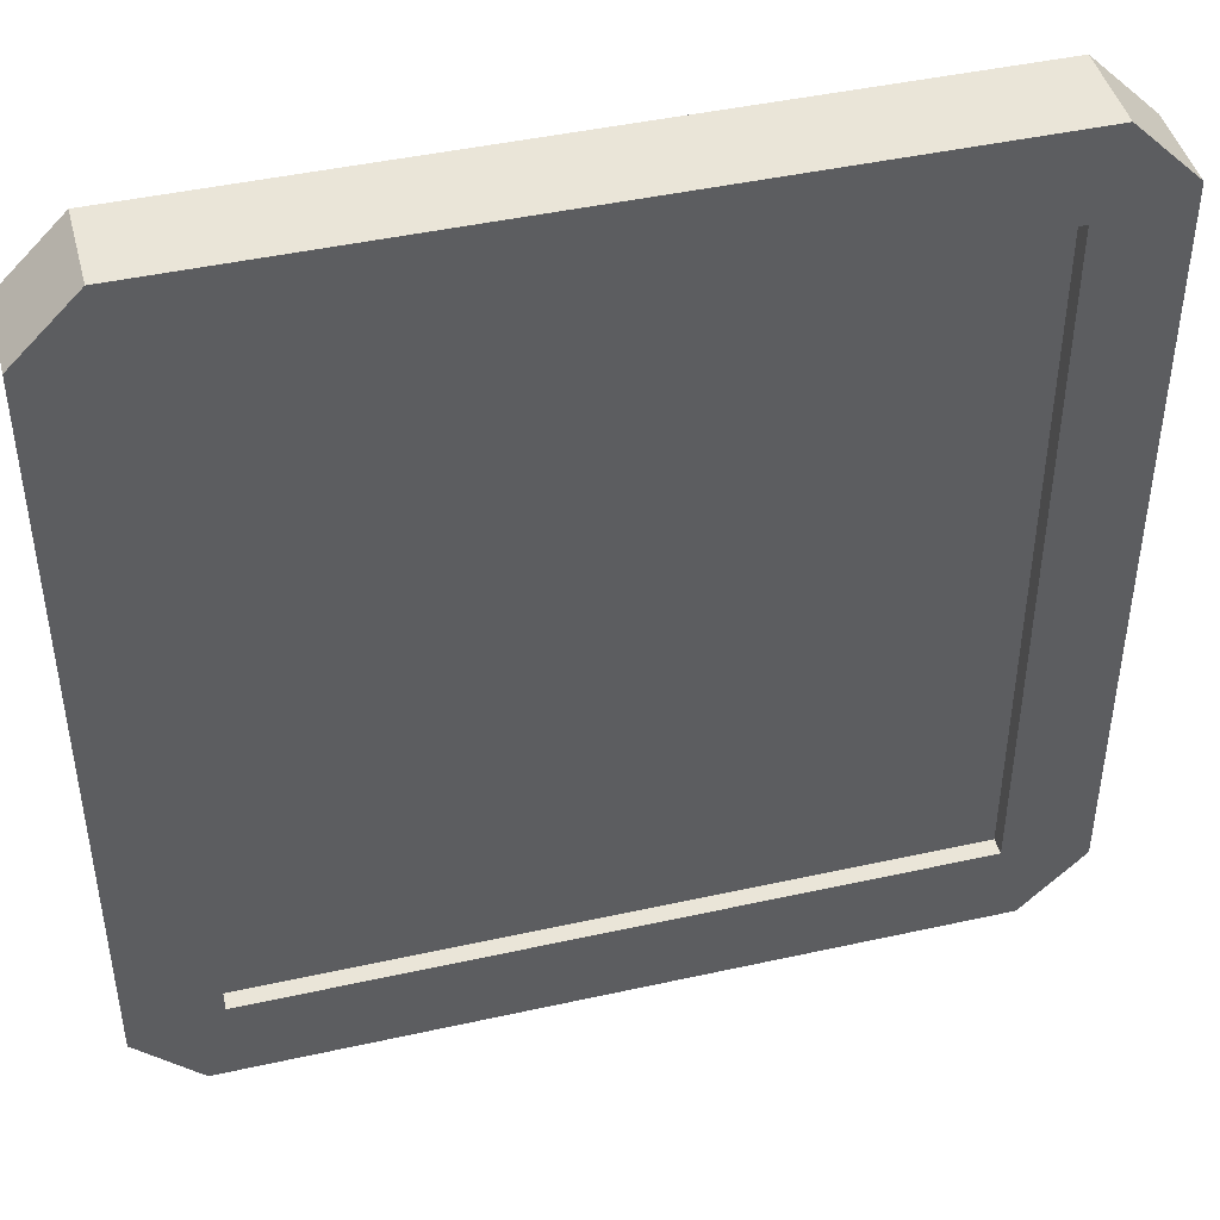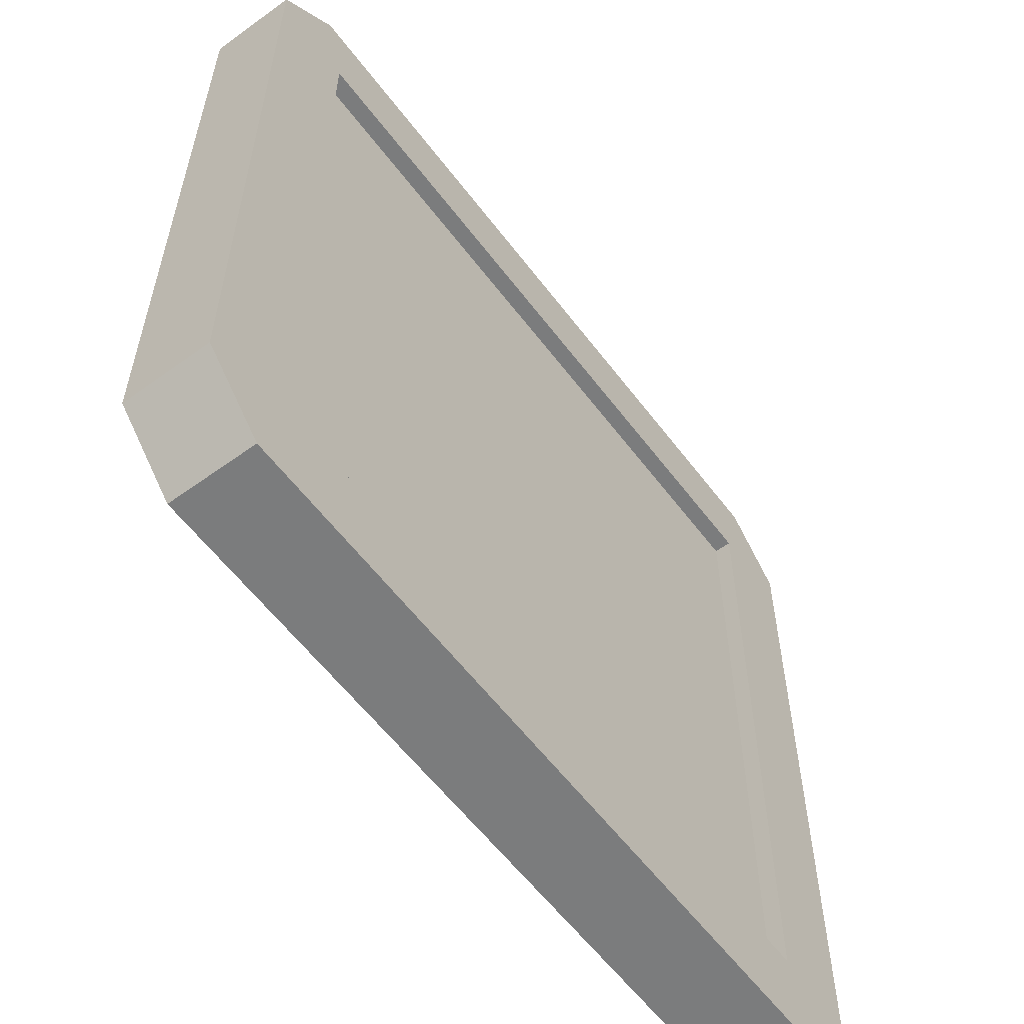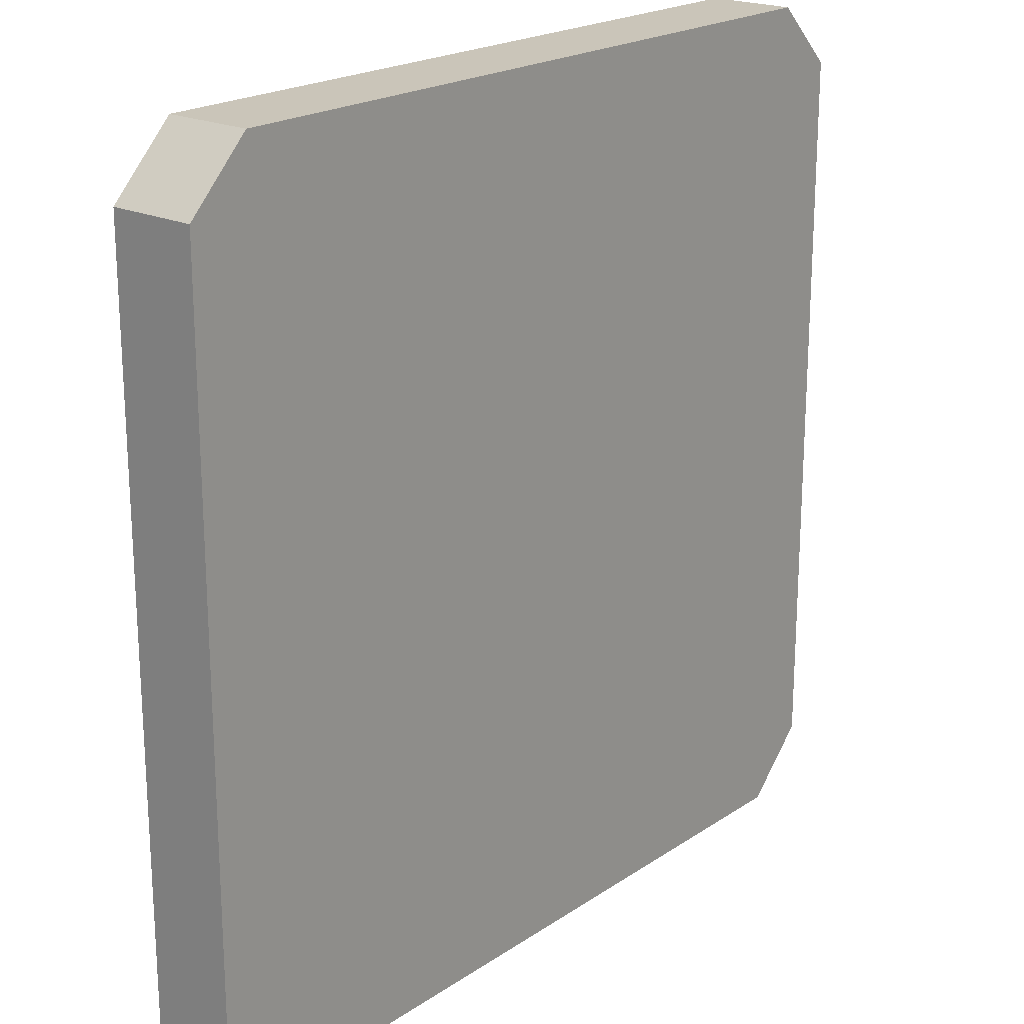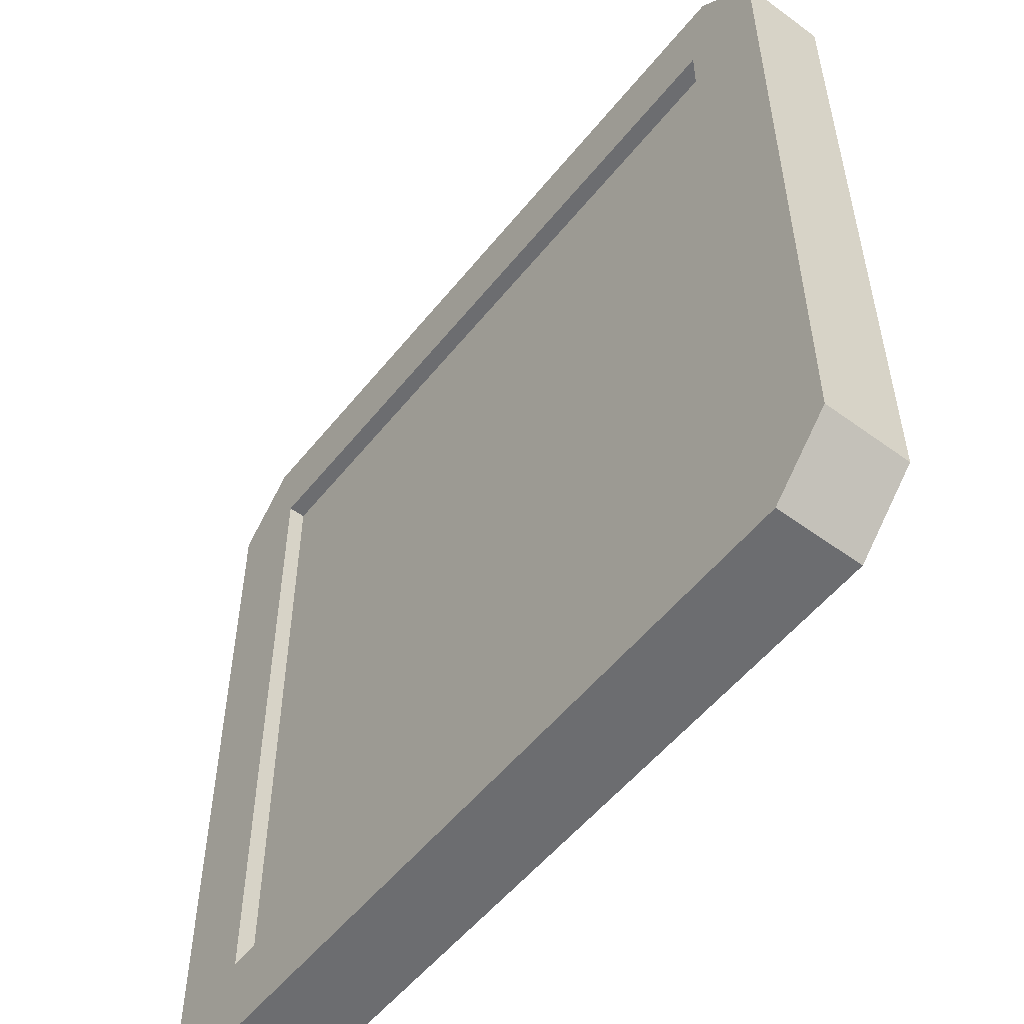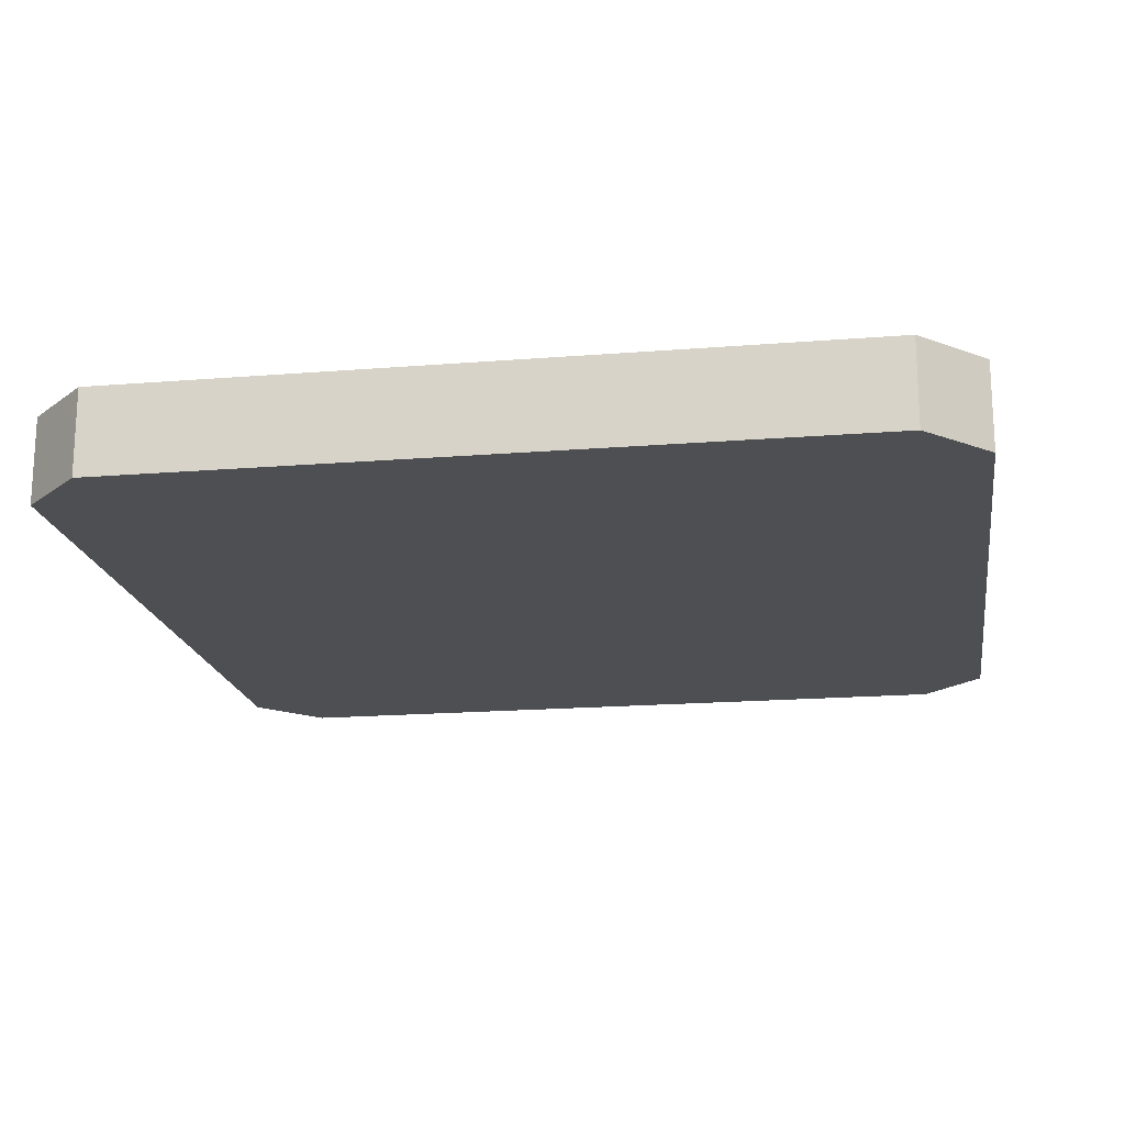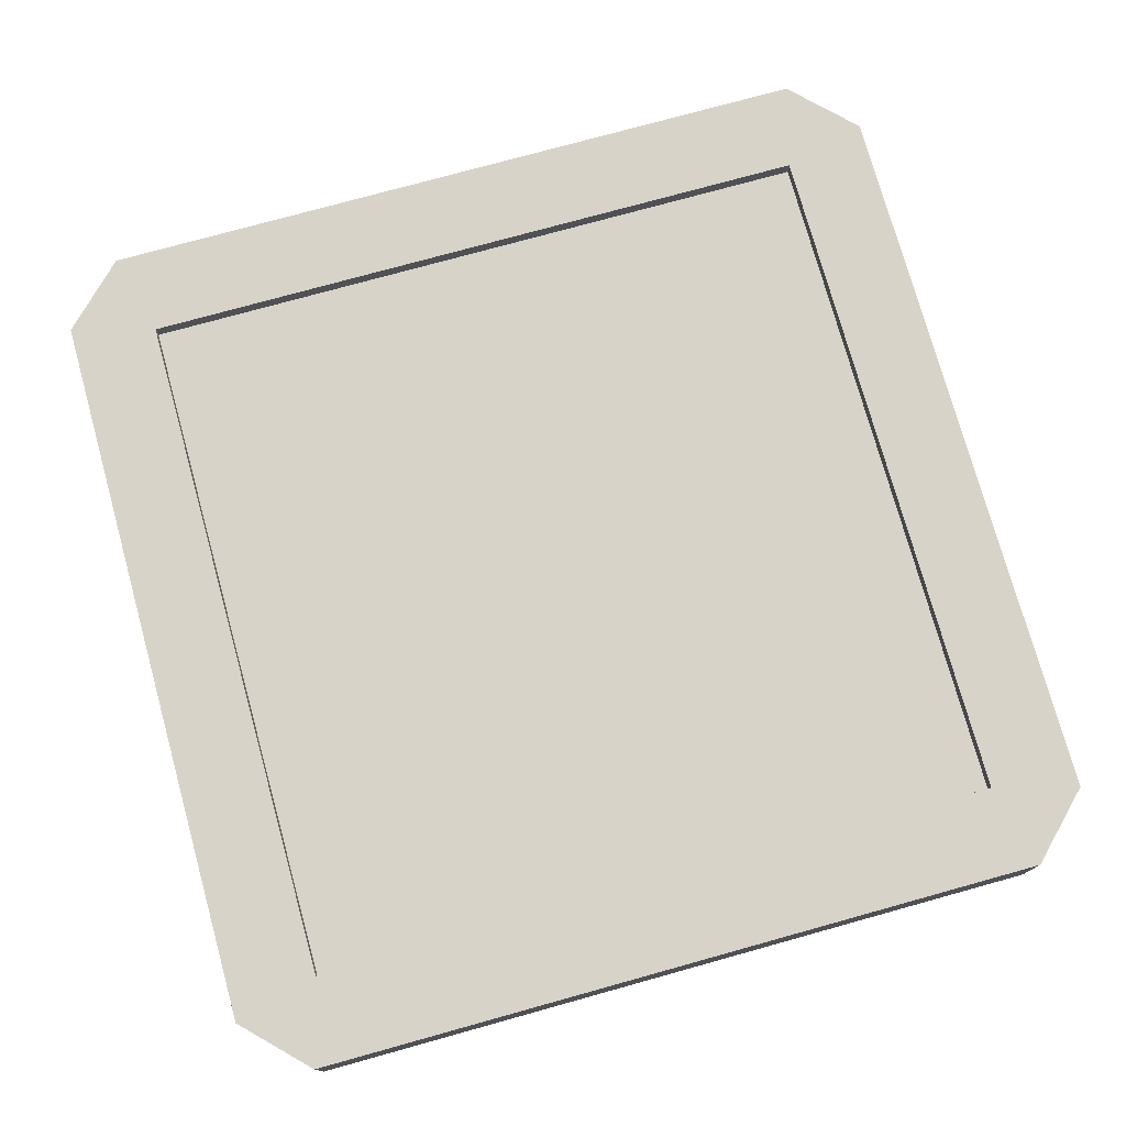
<metadata>
{"format":"obj","ext":"obj","renderer":"f3d","projection":"perspective","resolution":1024,"background":"white","views":[{"elev":44.5,"azim":165.5,"up":"+Z"},{"elev":-58.7,"azim":126.8,"up":"+Z"},{"elev":20.7,"azim":-50.0,"up":"+Z"},{"elev":-54.0,"azim":-127.9,"up":"+Z"},{"elev":-18.2,"azim":8.9,"up":"+Y"},{"elev":76.0,"azim":-105.5,"up":"+Y"}]}
</metadata>
<code>
g solar_square%_8
v 0.4271 0.1 -0.5
v 0.4271 -1.692e-17 -0.5
v 0.5 0.1 -0.4271
v 0.5 -1.692e-17 -0.4271
v 0.5 -1.692e-17 0.4271
v 0.4271 -1.692e-17 0.5
v 0.5 0.1 0.4271
v 0.4271 0.1 0.5
v -0.4271 2.82e-17 -0.5
v -0.4271 0.1 -0.5
v -0.5 2.82e-17 -0.4271
v -0.5 0.1 -0.4271
v -0.4271 -1.692e-17 0.5
v -0.5 -1.692e-17 0.4271
v -0.4271 0.1 0.5
v -0.5 0.1 0.4271
v -0.4007 0.1 -0.4007
v -0.4007 0.08 -0.4007
v -0.4007 0.1 0.4007
v -0.4007 0.08 0.4007
v 0.4007 0.1 -0.4007
v 0.4007 0.1 0.4007
v 0.4007 0.08 0.4007
v 0.4007 0.08 -0.4007
f 3 2 1
f 2 3 4
f 7 6 5
f 6 7 8
f 11 10 9
f 10 11 12
f 15 14 13
f 14 15 16
f 7 4 3
f 4 7 5
f 6 4 5
f 4 6 2
f 2 6 13
f 2 13 9
f 9 13 14
f 9 14 11
f 14 12 11
f 12 14 16
f 19 18 17
f 18 19 20
f 1 7 3
f 7 1 8
f 8 1 21
f 22 8 21
f 21 1 10
f 21 10 17
f 17 10 19
f 8 22 15
f 15 22 19
f 15 19 10
f 15 10 12
f 15 12 16
f 19 23 20
f 23 19 22
f 8 13 6
f 13 8 15
f 9 1 2
f 1 9 10
f 23 21 24
f 21 23 22
f 21 18 24
f 18 21 17
f 18 23 24
f 23 18 20

</code>
